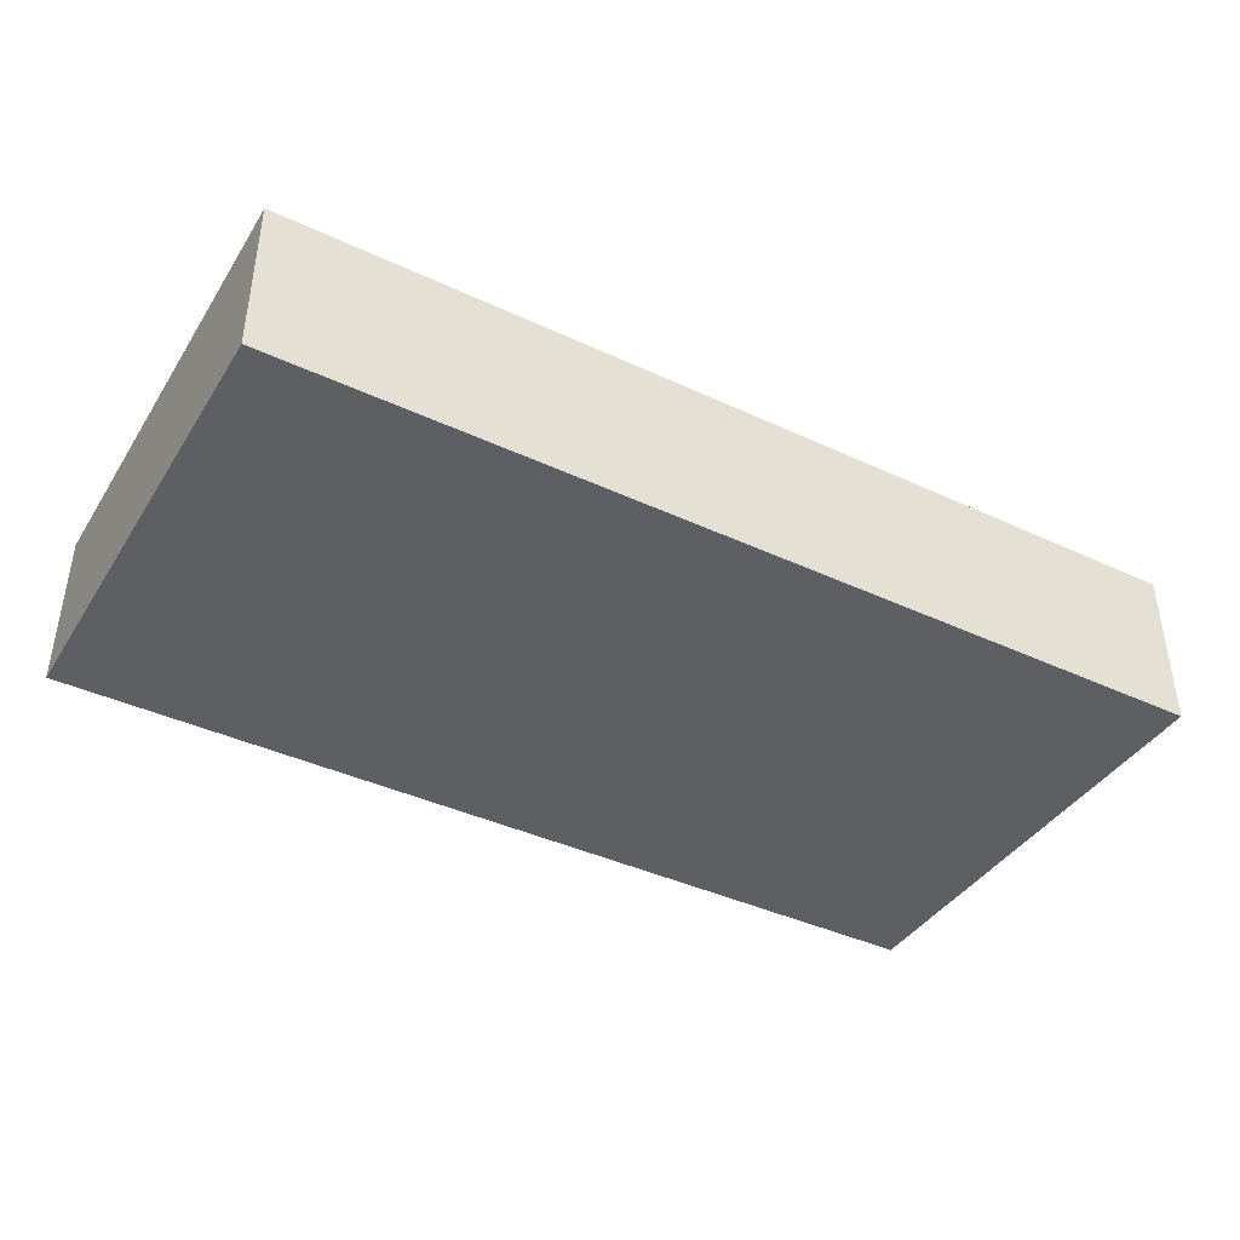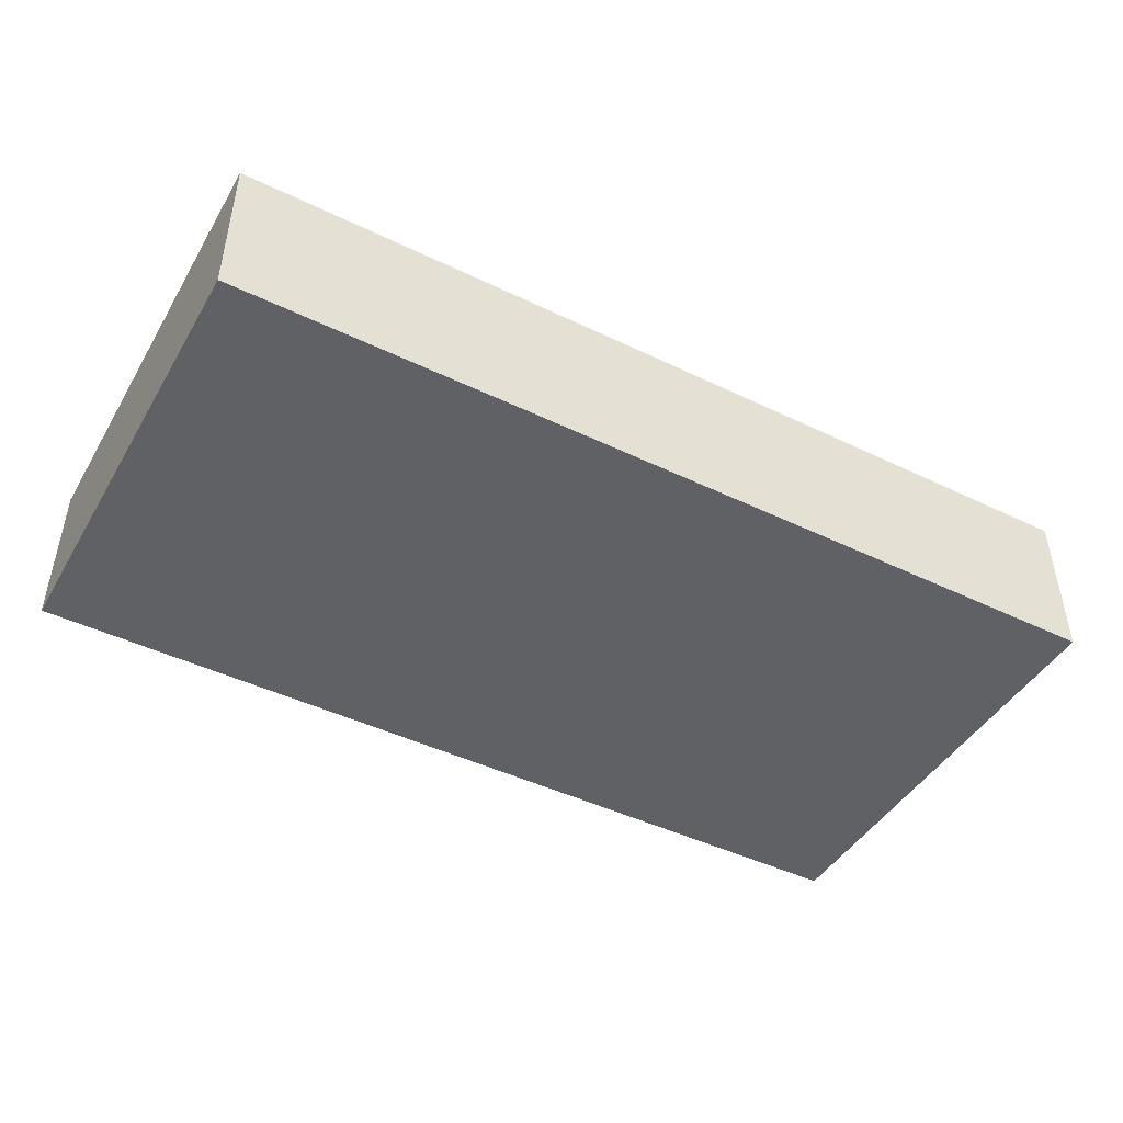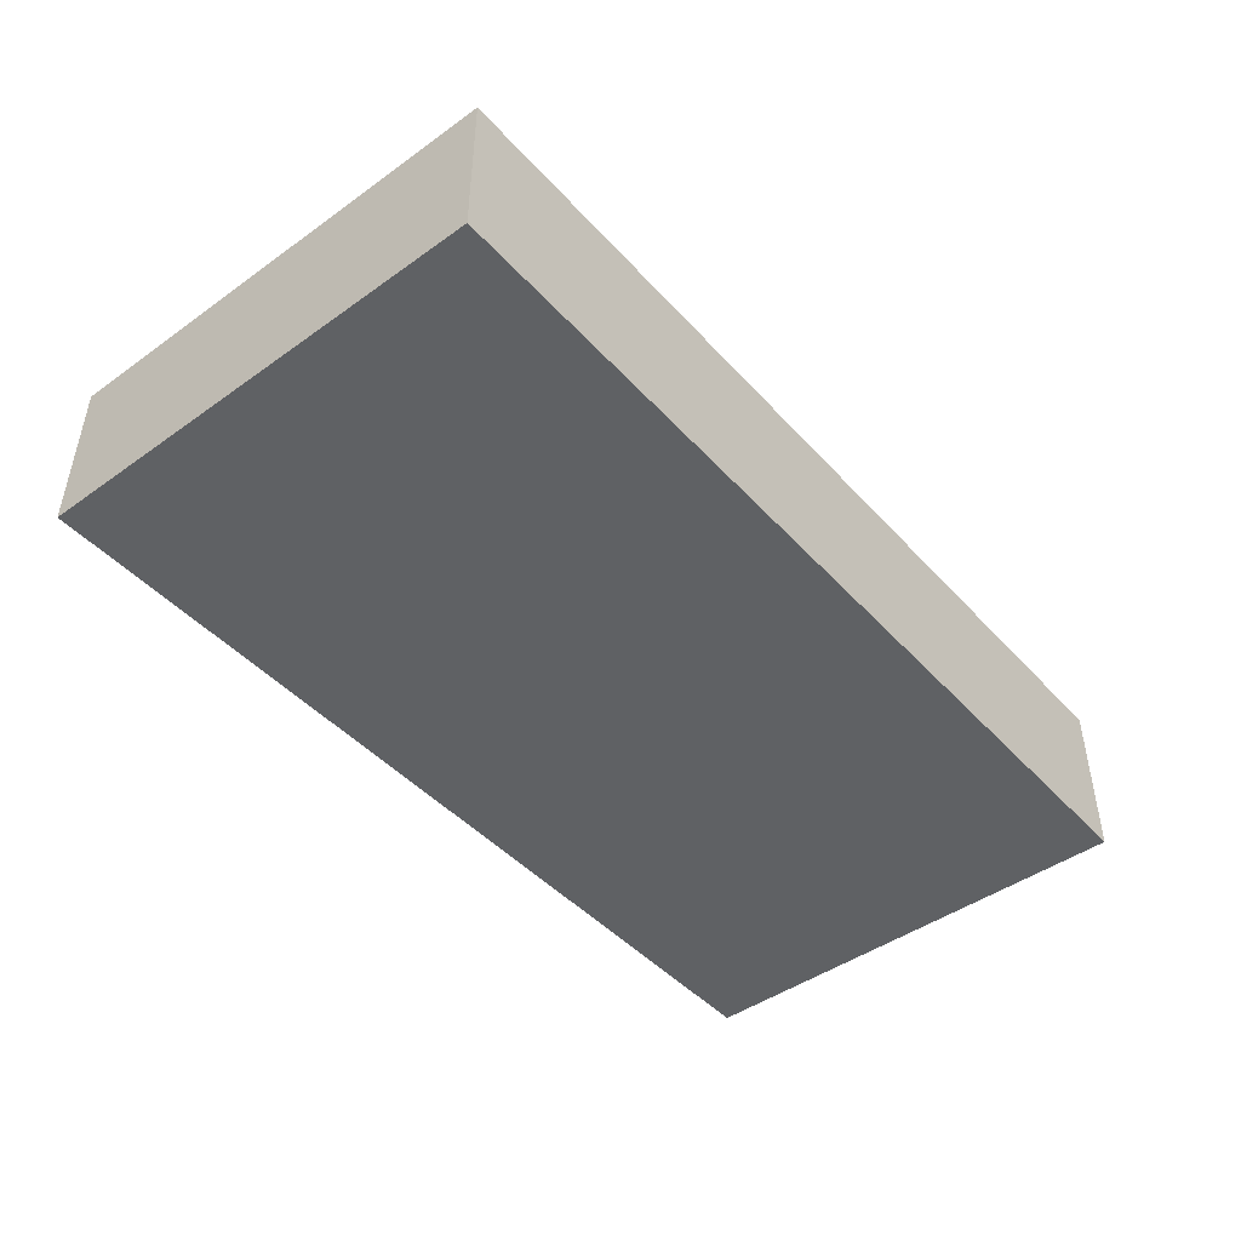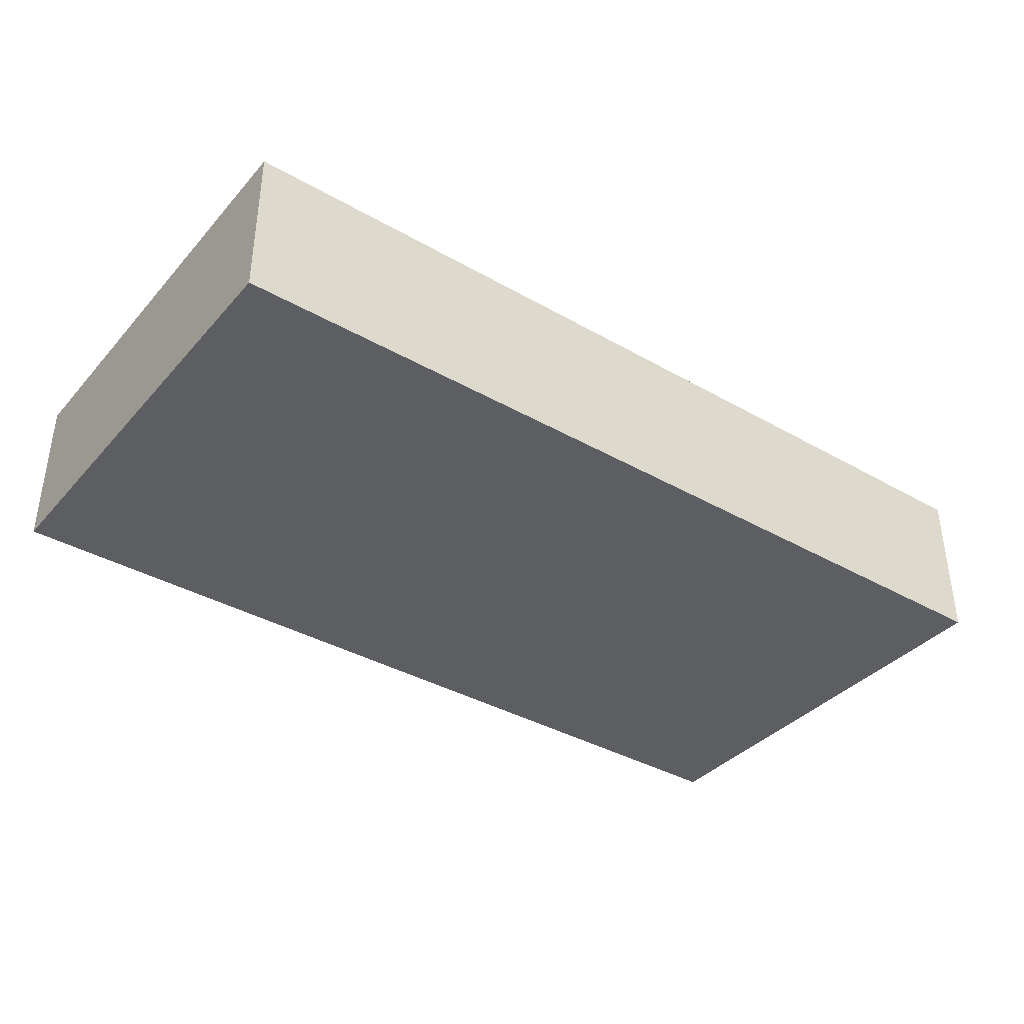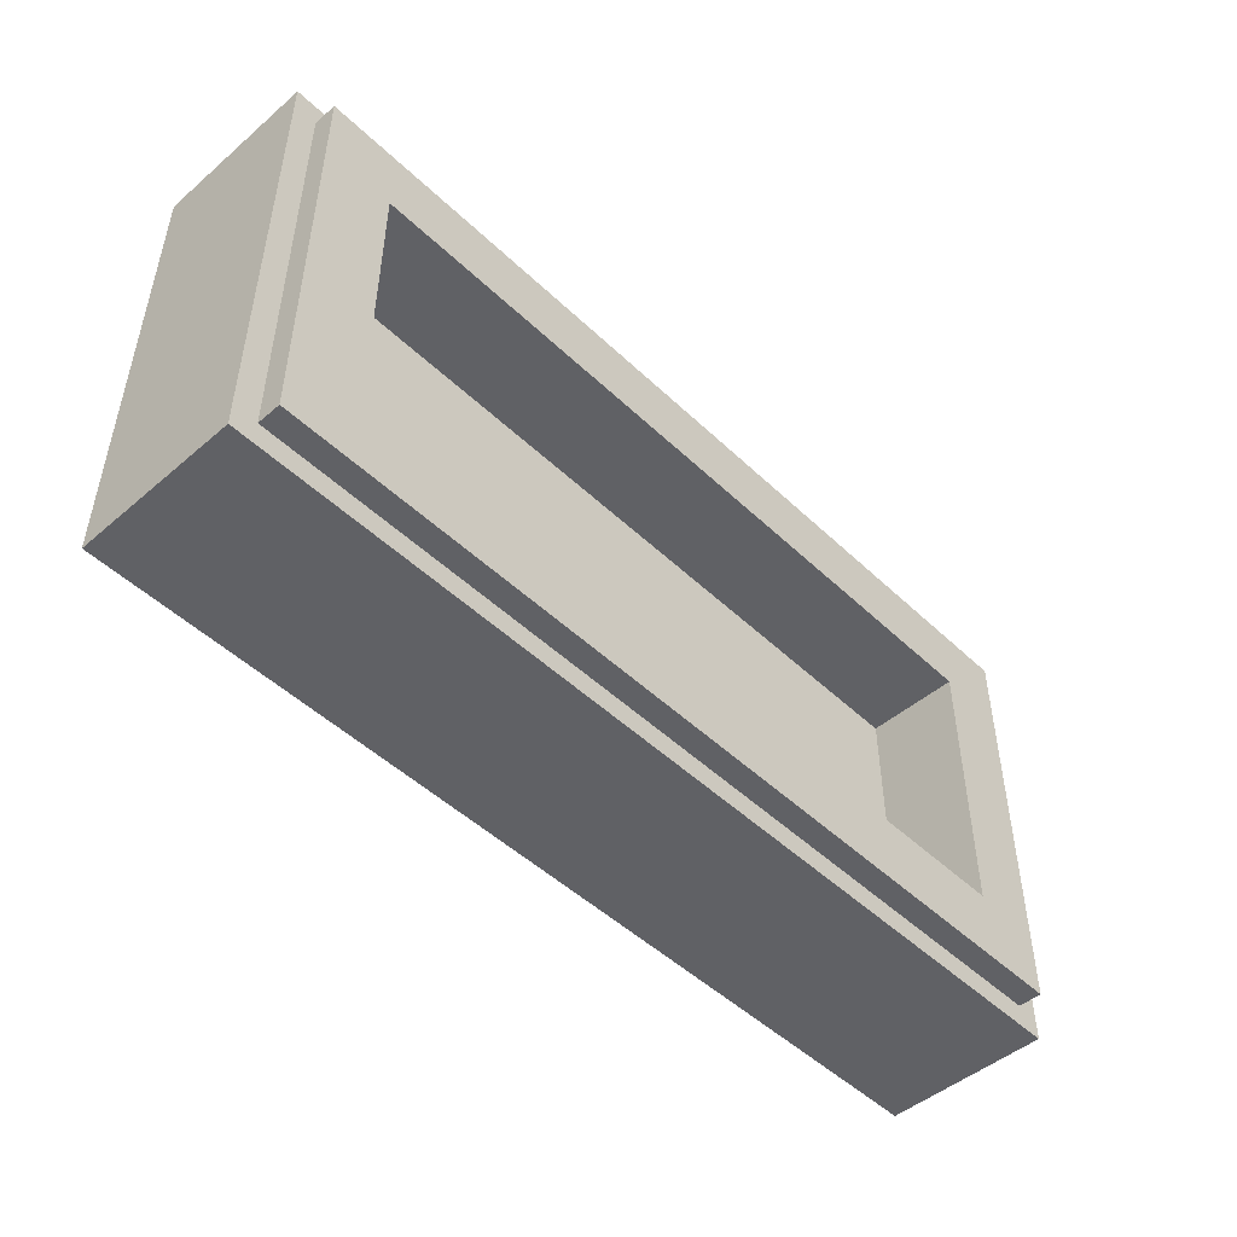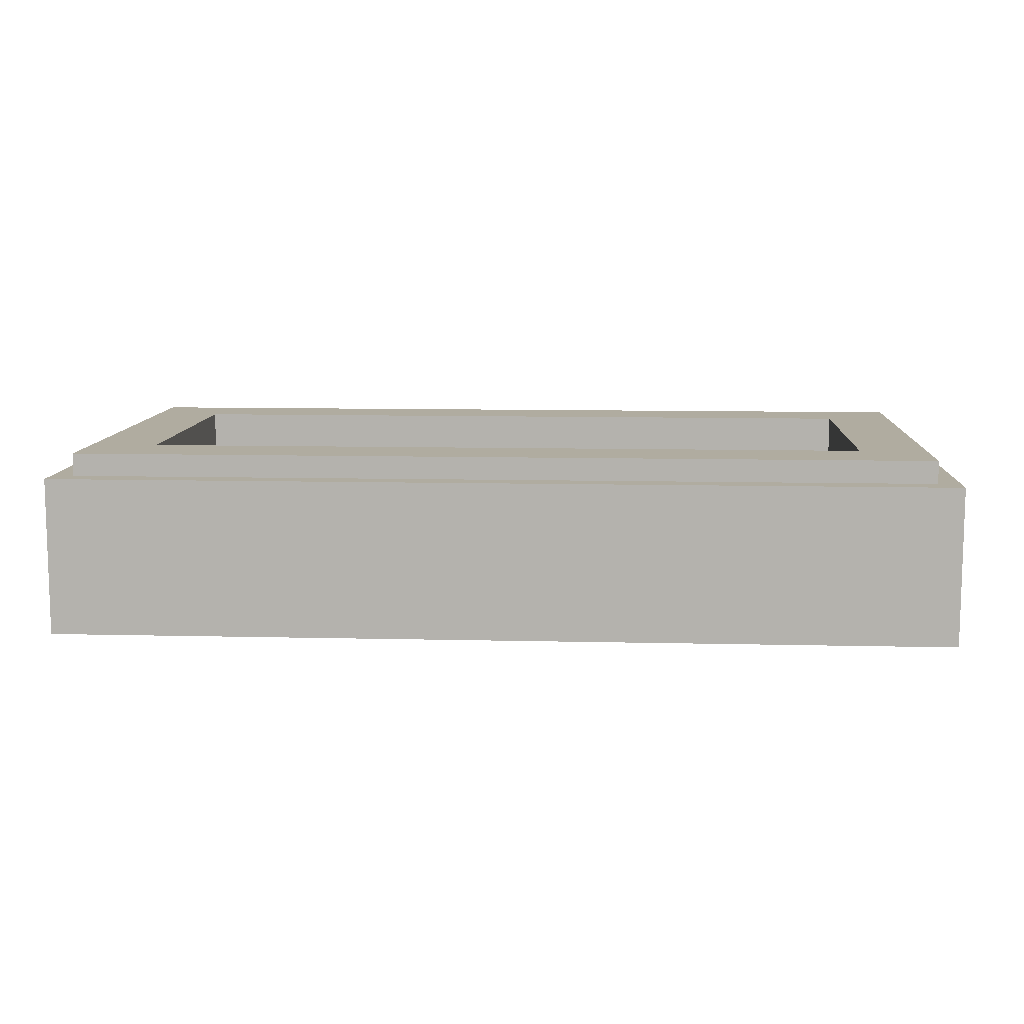
<metadata>
{"format":"obj","ext":"obj","renderer":"f3d","projection":"perspective","resolution":1024,"background":"white","views":[{"elev":-40.6,"azim":-29.7,"up":"+Y"},{"elev":-45.4,"azim":150.9,"up":"+Y"},{"elev":-45.6,"azim":129.3,"up":"+Y"},{"elev":-37.5,"azim":143.8,"up":"+Y"},{"elev":-48.5,"azim":133.5,"up":"+Z"},{"elev":9.9,"azim":-176.5,"up":"+Y"}]}
</metadata>
<code>
v -1 0.35 0.5
v -1 0 0.5
v 1 0 0.5
v 1 0.35 0.5
v -1 0.35 -0.5
v -1 0 -0.5
v -1 0 0.5
v -1 0.35 0.5
v 1 0.35 -0.5
v 1 0 -0.5
v -1 0 -0.5
v -1 0.35 -0.5
v 1 0.35 0.5
v 1 0 0.5
v 1 0 -0.5
v 1 0.35 -0.5
v -0.95 0.4 0.45
v -0.95 0.35 0.45
v 0.95 0.35 0.45
v 0.95 0.4 0.45
v -0.95 0.4 -0.45
v -0.95 0.35 -0.45
v -0.95 0.35 0.45
v -0.95 0.4 0.45
v 0.95 0.4 -0.45
v 0.95 0.35 -0.45
v -0.95 0.35 -0.45
v -0.95 0.4 -0.45
v 0.95 0.4 0.45
v 0.95 0.35 0.45
v 0.95 0.35 -0.45
v 0.95 0.4 -0.45
v -0.8 0.2 0.3
v 0.8 0.2 0.3
v 0.8 0.2 -0.3
v -0.8 0.2 -0.3
v -0.8 0.2 0.3
v -0.8 0.4 0.3
v 0.8 0.4 0.3
v 0.8 0.2 0.3
v -0.8 0.2 -0.3
v -0.8 0.4 -0.3
v -0.8 0.4 0.3
v -0.8 0.2 0.3
v 0.8 0.2 -0.3
v 0.8 0.4 -0.3
v -0.8 0.4 -0.3
v -0.8 0.2 -0.3
v 0.8 0.2 0.3
v 0.8 0.4 0.3
v 0.8 0.4 -0.3
v 0.8 0.2 -0.3
v -0.95 0.4 0.45
v -0.8 0.4 0.3
v -0.8 0.4 -0.3
v -0.95 0.4 -0.45
v 0.95 0.4 -0.45
v 0.8 0.4 -0.3
v 0.8 0.4 0.3
v 0.95 0.4 0.45
v 0.95 0.4 0.45
v 0.8 0.4 0.3
v -0.8 0.4 0.3
v -0.95 0.4 0.45
v -0.95 0.4 -0.45
v -0.8 0.4 -0.3
v 0.8 0.4 -0.3
v 0.95 0.4 -0.45
v -1 0.35 0.5
v -0.95 0.35 0.45
v -0.95 0.35 -0.45
v -1 0.35 -0.5
v 1 0.35 -0.5
v 0.95 0.35 -0.45
v 0.95 0.35 0.45
v 1 0.35 0.5
v 1 0.35 0.5
v 0.95 0.35 0.45
v -0.95 0.35 0.45
v -1 0.35 0.5
v -1 0.35 -0.5
v -0.95 0.35 -0.45
v 0.95 0.35 -0.45
v 1 0.35 -0.5
v -0.745 0 0.165
v 0.105 0 0.165
v 0.105 0 0.36
v -1 0 0.5
v -1 0 -0.5
v 0.105 0 -0.36
v 0.105 0 -0.165
v -0.745 0 -0.165
v -1 0 0.5
v -1 0 -0.5
v -0.745 0 -0.165
v -0.745 0 0.165
v 1 0 0.5
v 0.745 0 0
v 1 0 -0.5
v 1 0 -0.5
v 0.745 0 0
v 0.105 0 -0.36
v 0.105 0 -0.36
v -1 0 -0.5
v 1 0 -0.5
v 0.105 0 0.36
v 0.745 0 0
v 1 0 0.5
v 1 0 0.5
v -1 0 0.5
v 0.105 0 0.36
v -0.745 0 -0.165
v 0.105 0 -0.165
v 0.185 0 -0.085
v -0.665 0 -0.085
v -0.665 0 0.085
v 0.185 0 0.085
v 0.105 0 0.165
v -0.745 0 0.165
v 0.105 0 0.36
v 0.105 0 0.165
v 0.185 0 0.085
v 0.185 0 0.22
v 0.185 0 0.22
v 0.59 0 0
v 0.745 0 0
v 0.105 0 0.36
v 0.185 0 -0.22
v 0.185 0 -0.085
v 0.105 0 -0.165
v 0.105 0 -0.36
v 0.105 0 -0.36
v 0.745 0 0
v 0.59 0 0
v 0.185 0 -0.22
v -0.745 0 0.165
v -0.745 0 -0.165
v -0.665 0 -0.085
v -0.665 0 0.085
v -0.665 0 -0.085
v 0.185 0 -0.085
v 0.185 0 0.085
v -0.665 0 0.085
v 0.185 0 0.085
v 0.59 0 0
v 0.185 0 0.22
v 0.185 0 -0.085
v 0.59 0 0
v 0.185 0 0.085
v 0.185 0 -0.22
v 0.59 0 0
v 0.185 0 -0.085
g mesh1776697
f 1 2 3
f 3 4 1
f 5 6 7
f 7 8 5
f 9 10 11
f 11 12 9
f 13 14 15
f 15 16 13
g mesh1776699
f 17 18 19
f 19 20 17
f 21 22 23
f 23 24 21
f 25 26 27
f 27 28 25
f 29 30 31
f 31 32 29
g mesh1776701
f 33 34 35
f 35 36 33
f 37 38 39
f 39 40 37
f 41 42 43
f 43 44 41
f 45 46 47
f 47 48 45
f 49 50 51
f 51 52 49
f 53 54 55
f 55 56 53
f 57 58 59
f 59 60 57
f 61 62 63
f 63 64 61
f 65 66 67
f 67 68 65
f 69 70 71
f 71 72 69
f 73 74 75
f 75 76 73
f 77 78 79
f 79 80 77
f 81 82 83
f 83 84 81
g mesh1776704
f 85 86 87
f 87 88 85
f 89 90 91
f 91 92 89
f 93 94 95
f 95 96 93
f 97 98 99
f 100 101 102
f 103 104 105
f 106 107 108
f 109 110 111
g mesh1776706
f 112 113 114
f 114 115 112
f 116 117 118
f 118 119 116
f 120 121 122
f 122 123 120
f 124 125 126
f 126 127 124
f 128 129 130
f 130 131 128
f 132 133 134
f 134 135 132
f 136 137 138
f 138 139 136
g mesh1776708
f 140 141 142
f 142 143 140
f 144 145 146
f 147 148 149
f 150 151 152

</code>
